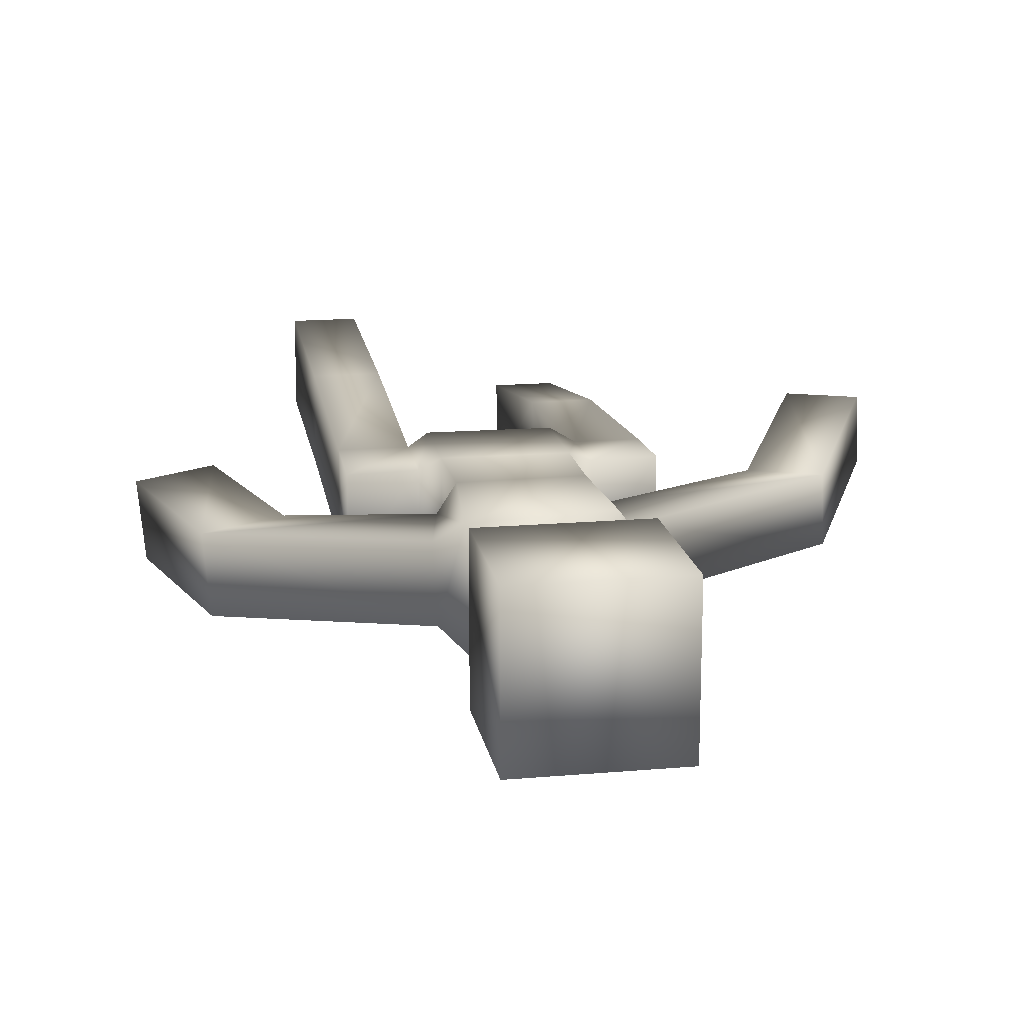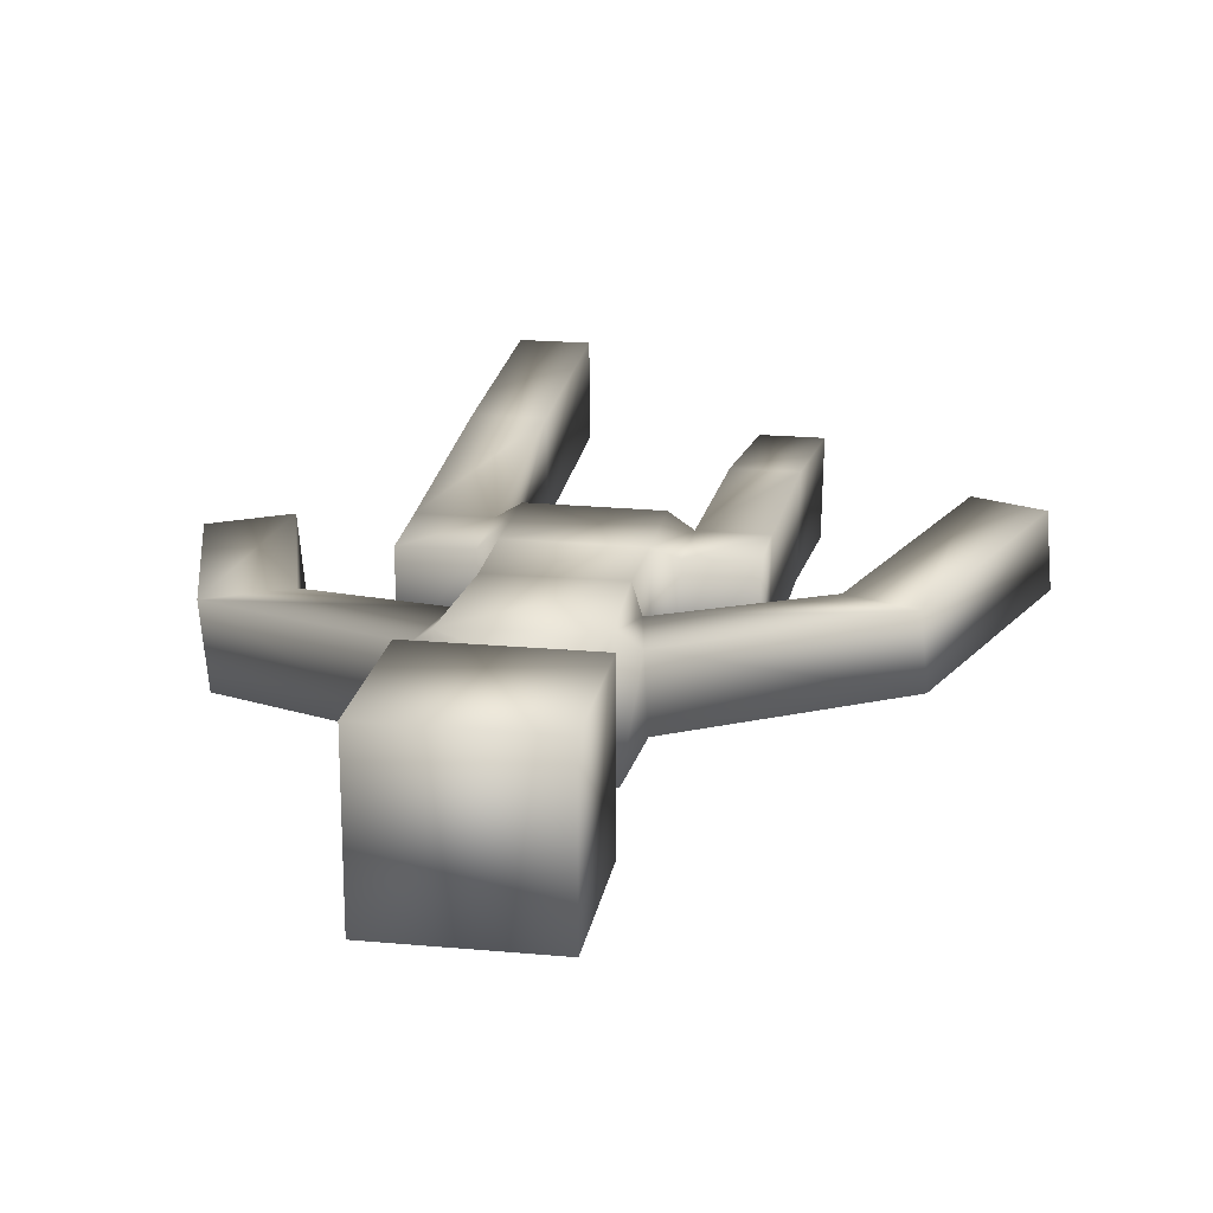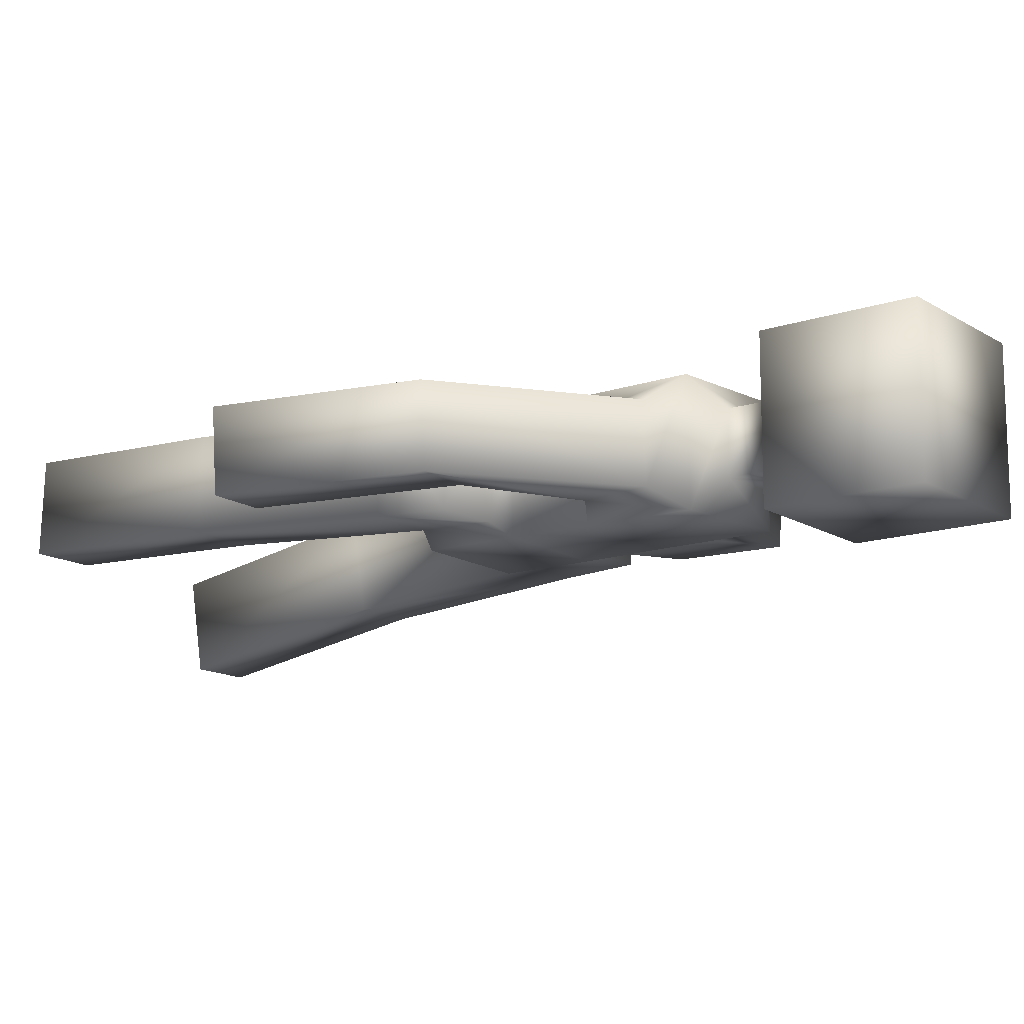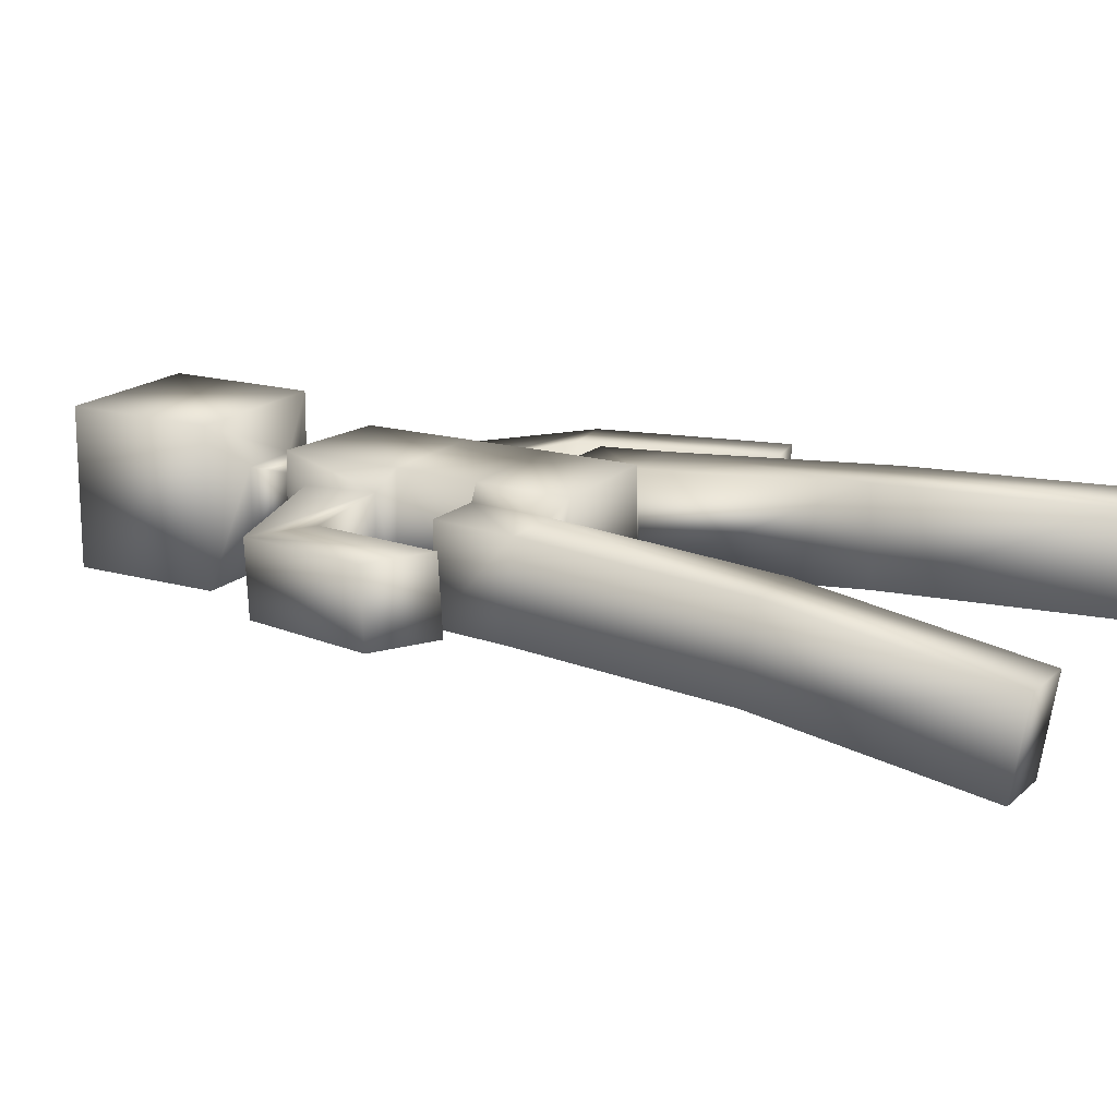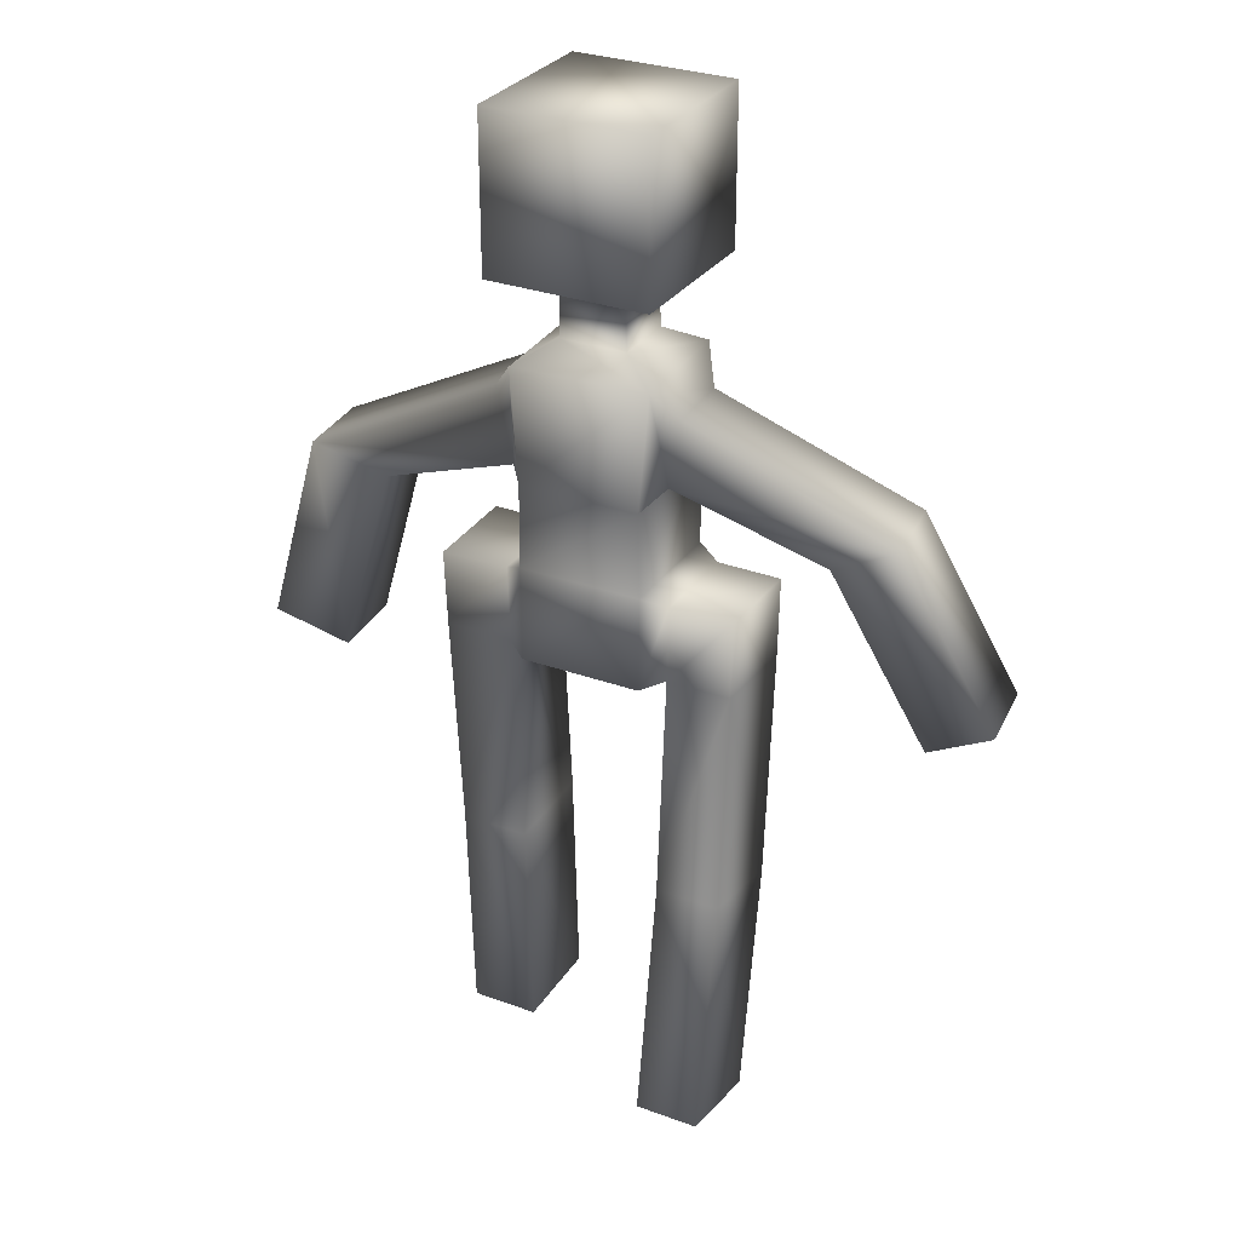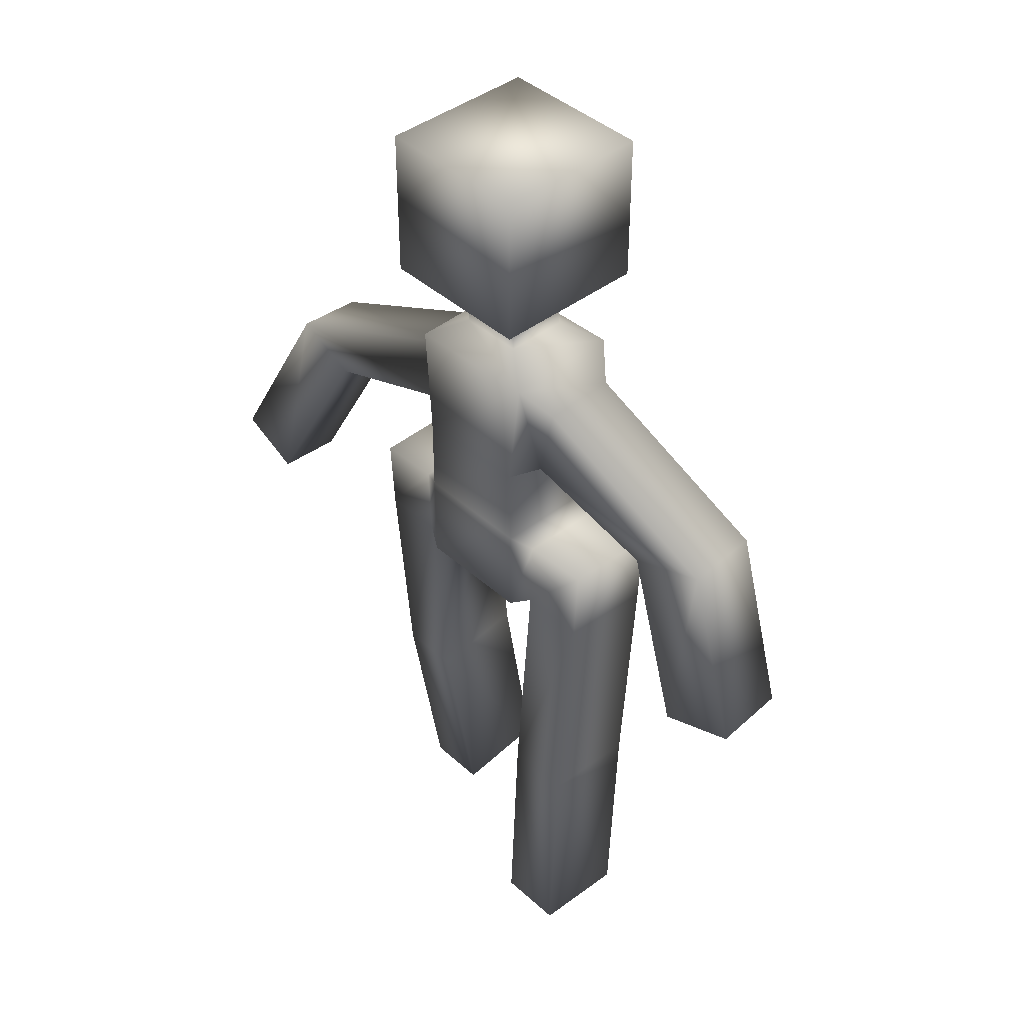
<metadata>
{"format":"obj","ext":"obj","renderer":"f3d","projection":"perspective","resolution":1024,"background":"white","views":[{"elev":16.8,"azim":170.0,"up":"+Z"},{"elev":20.1,"azim":-170.5,"up":"+Z"},{"elev":-14.0,"azim":126.8,"up":"+Z"},{"elev":17.0,"azim":-59.9,"up":"+Z"},{"elev":29.9,"azim":-151.8,"up":"+Y"},{"elev":41.8,"azim":47.2,"up":"+Y"}]}
</metadata>
<code>
o Cube
v 0.1227 1.307 -0.1273
v 0.1244 1.307 0.128
v -0.122 1.307 0.1294
v -0.1237 1.307 -0.1258
v 0.1346 1.544 -0.1333
v 0.1459 1.546 0.121
v -0.1324 1.548 0.133
v -0.1426 1.545 -0.1213
v 0.0685 1.587 -0.06557
v 0.06926 1.587 0.06572
v -0.06721 1.587 0.06677
v -0.06789 1.587 -0.06456
v 0.06607 1.686 -0.06469
v 0.06607 1.686 0.06614
v -0.06476 1.686 0.06614
v -0.06476 1.686 -0.06469
v 0.1658 1.716 -0.1644
v 0.1658 1.716 0.1659
v -0.1645 1.716 0.1659
v -0.1645 1.716 -0.1644
v 0.1658 2.033 -0.1644
v 0.1658 2.033 0.1659
v -0.1645 2.033 0.1659
v -0.1645 2.033 -0.1644
v -0.1455 1.339 0.08264
v -0.1523 1.337 -0.06238
v -0.1695 1.481 0.0821
v -0.1768 1.479 -0.06295
v -0.4512 1.253 0.1086
v -0.4625 1.237 -0.03525
v -0.5809 1.318 0.1115
v -0.5922 1.302 -0.03241
v 0.156 1.324 -0.08786
v 0.1647 1.325 0.07497
v 0.1866 1.482 -0.09131
v 0.1958 1.483 0.07152
v 0.4283 1.241 -0.1013
v 0.4425 1.242 0.06119
v 0.5849 1.284 -0.1153
v 0.5991 1.286 0.04716
v 0.126 1.132 -0.1248
v 0.1274 1.133 0.1276
v -0.125 1.132 0.1262
v -0.1264 1.133 -0.1262
v 0.1255 0.9339 -0.1233
v 0.1257 0.9363 0.127
v -0.1245 0.9341 0.125
v -0.1247 0.9359 -0.1253
v -0.1739 1.112 0.1026
v -0.1743 1.114 -0.1001
v -0.1739 0.9478 0.09721
v -0.1738 0.9596 -0.1048
v 0.1691 1.111 -0.09967
v 0.1695 1.113 0.1001
v 0.169 0.9478 -0.09284
v 0.1691 0.9621 0.1061
v 0.3086 1.108 -0.1018
v 0.3086 1.116 0.09753
v 0.3086 0.9472 -0.09233
v 0.3086 0.9629 0.1067
v -0.3052 1.11 0.1044
v -0.3052 1.116 -0.09786
v -0.3053 0.9472 0.09666
v -0.3051 0.9603 -0.1054
v -0.174 0.4742 0.0612
v -0.1738 0.5067 -0.1387
v -0.3053 0.4743 0.06109
v -0.3052 0.5068 -0.1388
v 0.169 0.4747 -0.05606
v 0.1691 0.4836 0.1434
v 0.3086 0.4747 -0.0561
v 0.3086 0.4836 0.1434
v -0.6324 0.8908 0.164
v -0.6438 0.8745 0.02006
v -0.7622 0.9561 0.1668
v -0.7735 0.9398 0.0229
v 0.5369 0.8466 -0.107
v 0.5511 0.8481 0.05547
v 0.6935 0.89 -0.121
v 0.7077 0.8915 0.04143
v -0.1743 -0.007451 -0.01712
v -0.1741 0.02504 -0.217
v -0.3056 -0.007355 -0.01722
v -0.3054 0.02514 -0.2171
v 0.1691 0.006317 -0.03519
v 0.1692 0.0152 0.1643
v 0.3086 0.006333 -0.03523
v 0.3087 0.01522 0.1642
f 4 1 41
f 6 5 10
f 6 2 34
f 2 6 3
f 4 3 25
f 5 1 8
f 12 11 16
f 5 8 9
f 7 6 11
f 8 7 12
f 16 15 20
f 10 9 14
f 9 12 13
f 11 10 15
f 14 13 18
f 13 16 17
f 15 14 19
f 3 7 25
f 8 4 26
f 7 8 27
f 5 6 35
f 1 5 33
f 2 1 33
f 42 43 47
f 3 4 44
f 2 3 43
f 1 2 42
f 45 46 48
f 44 48 50
f 46 45 56
f 44 41 45
f 43 44 49
f 48 47 52
f 47 43 51
f 42 46 54
f 41 42 53
f 45 41 55
f 44 4 41
f 5 9 10
f 36 6 34
f 6 7 3
f 26 4 25
f 1 4 8
f 11 15 16
f 8 12 9
f 6 10 11
f 7 11 12
f 15 19 20
f 9 13 14
f 12 16 13
f 10 14 15
f 13 17 18
f 16 20 17
f 14 18 19
f 7 27 25
f 28 8 26
f 8 28 27
f 6 36 35
f 5 35 33
f 34 2 33
f 46 42 47
f 43 3 44
f 42 2 43
f 41 1 42
f 46 47 48
f 48 52 50
f 45 55 56
f 48 44 45
f 44 50 49
f 47 51 52
f 43 49 51
f 46 56 54
f 42 54 53
f 41 53 55
f 35 36 40
f 37 39 77
f 34 33 38
f 33 35 39
f 36 34 40
f 77 79 80
f 40 38 78
f 39 40 79
f 38 37 78
f 39 35 40
f 39 79 77
f 33 37 38
f 37 33 39
f 34 38 40
f 78 77 80
f 80 40 78
f 40 80 79
f 37 77 78
f 25 27 31
f 32 30 76
f 28 26 32
f 27 28 32
f 26 25 29
f 73 75 74
f 31 32 75
f 30 29 74
f 29 31 73
f 29 25 31
f 30 74 76
f 26 30 32
f 31 27 32
f 30 26 29
f 75 76 74
f 32 76 75
f 29 73 74
f 31 75 73
f 55 53 59
f 57 58 60
f 53 54 57
f 60 56 70
f 54 56 58
f 72 70 88
f 56 55 70
f 59 60 72
f 55 59 71
f 86 85 88
f 70 69 86
f 71 72 87
f 69 71 85
f 53 57 59
f 59 57 60
f 54 58 57
f 72 60 70
f 56 60 58
f 70 86 88
f 55 69 70
f 71 59 72
f 69 55 71
f 85 87 88
f 69 85 86
f 72 88 87
f 71 87 85
f 50 52 62
f 61 62 63
f 49 50 61
f 63 64 67
f 51 49 63
f 65 67 81
f 52 51 65
f 51 63 67
f 64 52 66
f 82 81 84
f 66 65 82
f 67 68 83
f 68 66 84
f 52 64 62
f 62 64 63
f 50 62 61
f 64 68 67
f 49 61 63
f 67 83 81
f 66 52 65
f 65 51 67
f 68 64 66
f 81 83 84
f 65 81 82
f 68 84 83
f 66 82 84
f 19 18 23
f 21 24 22
f 20 19 24
f 18 17 22
f 17 20 21
f 18 22 23
f 24 23 22
f 19 23 24
f 17 21 22
f 20 24 21

</code>
